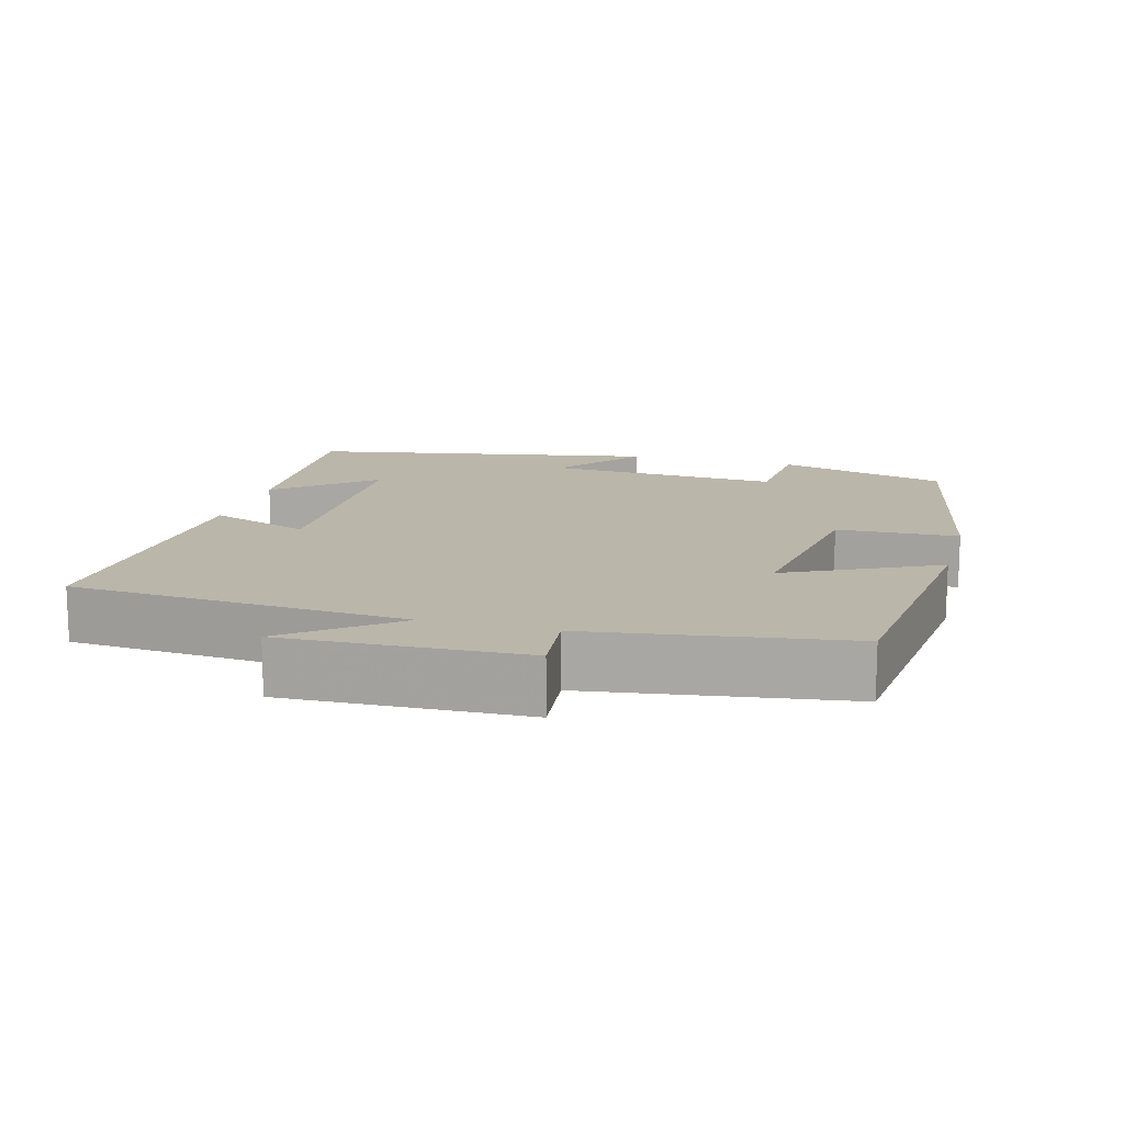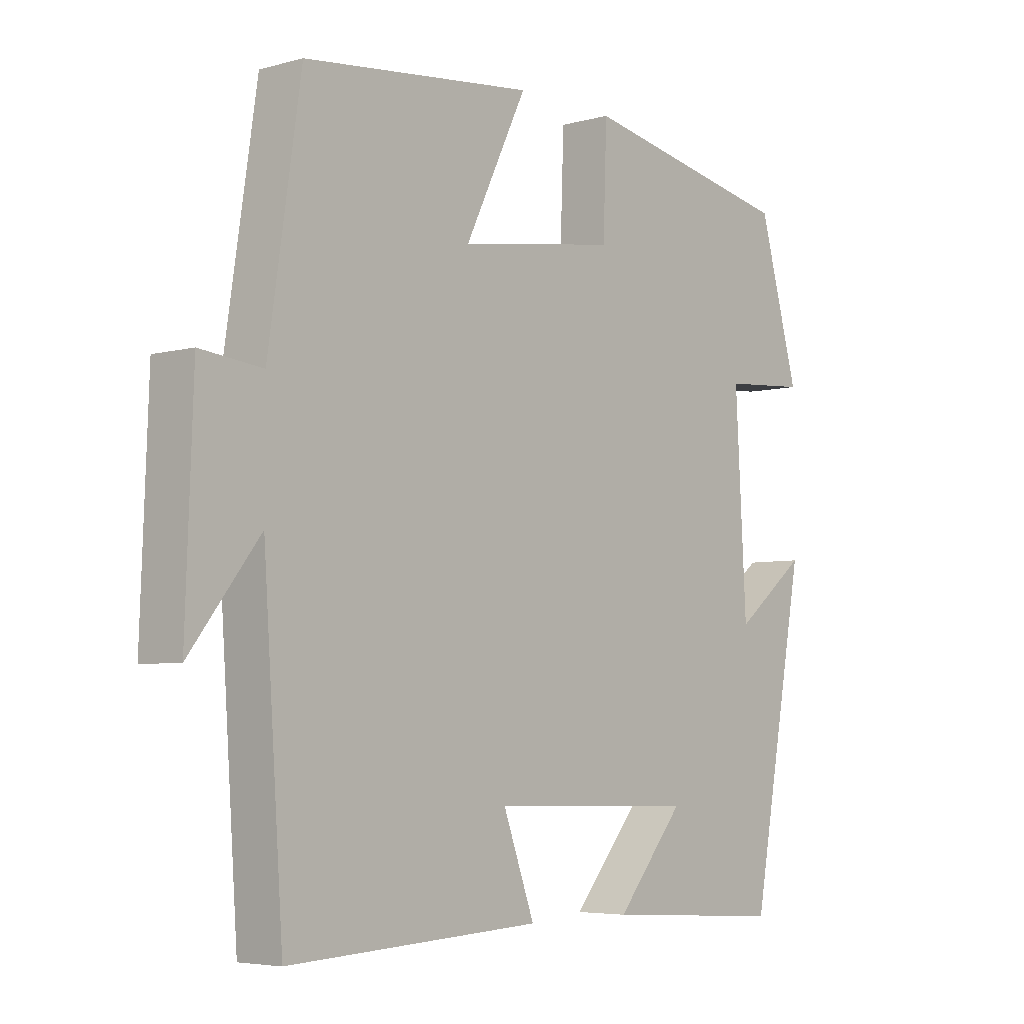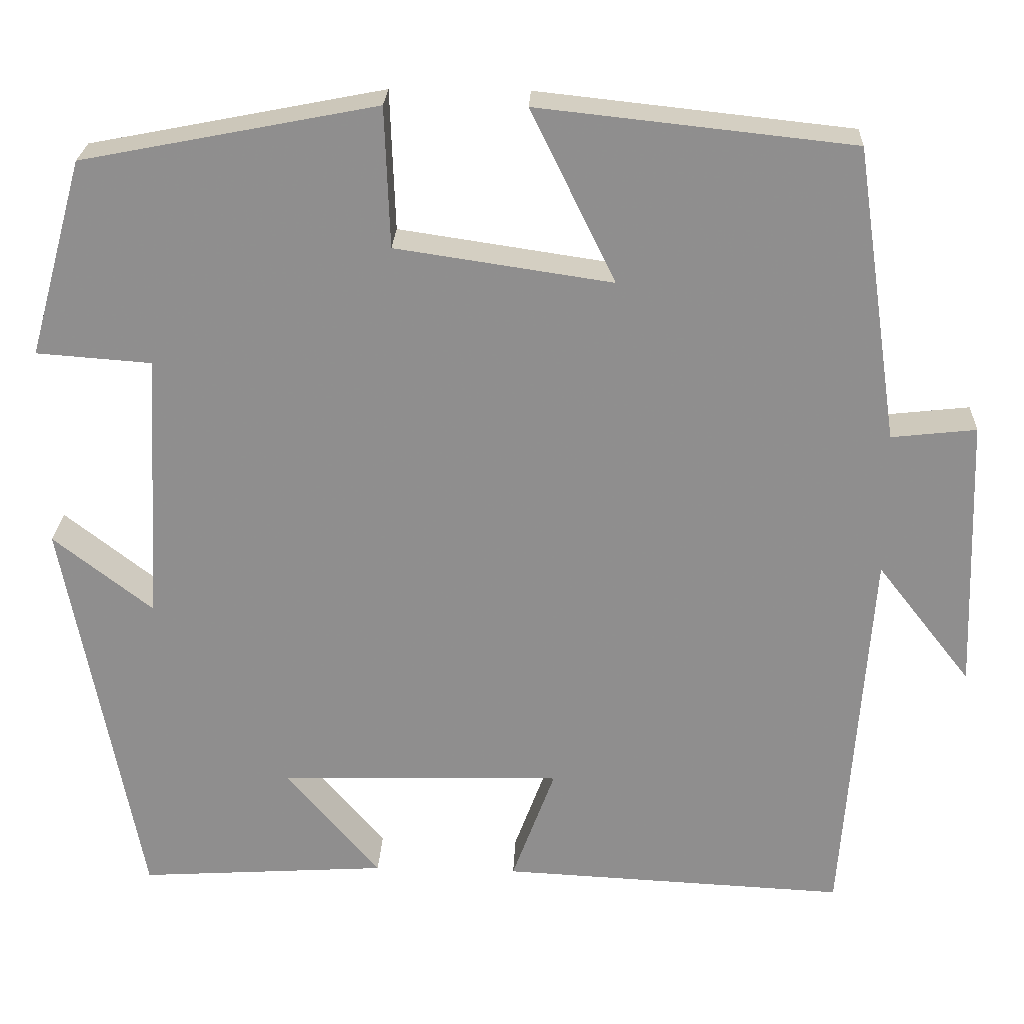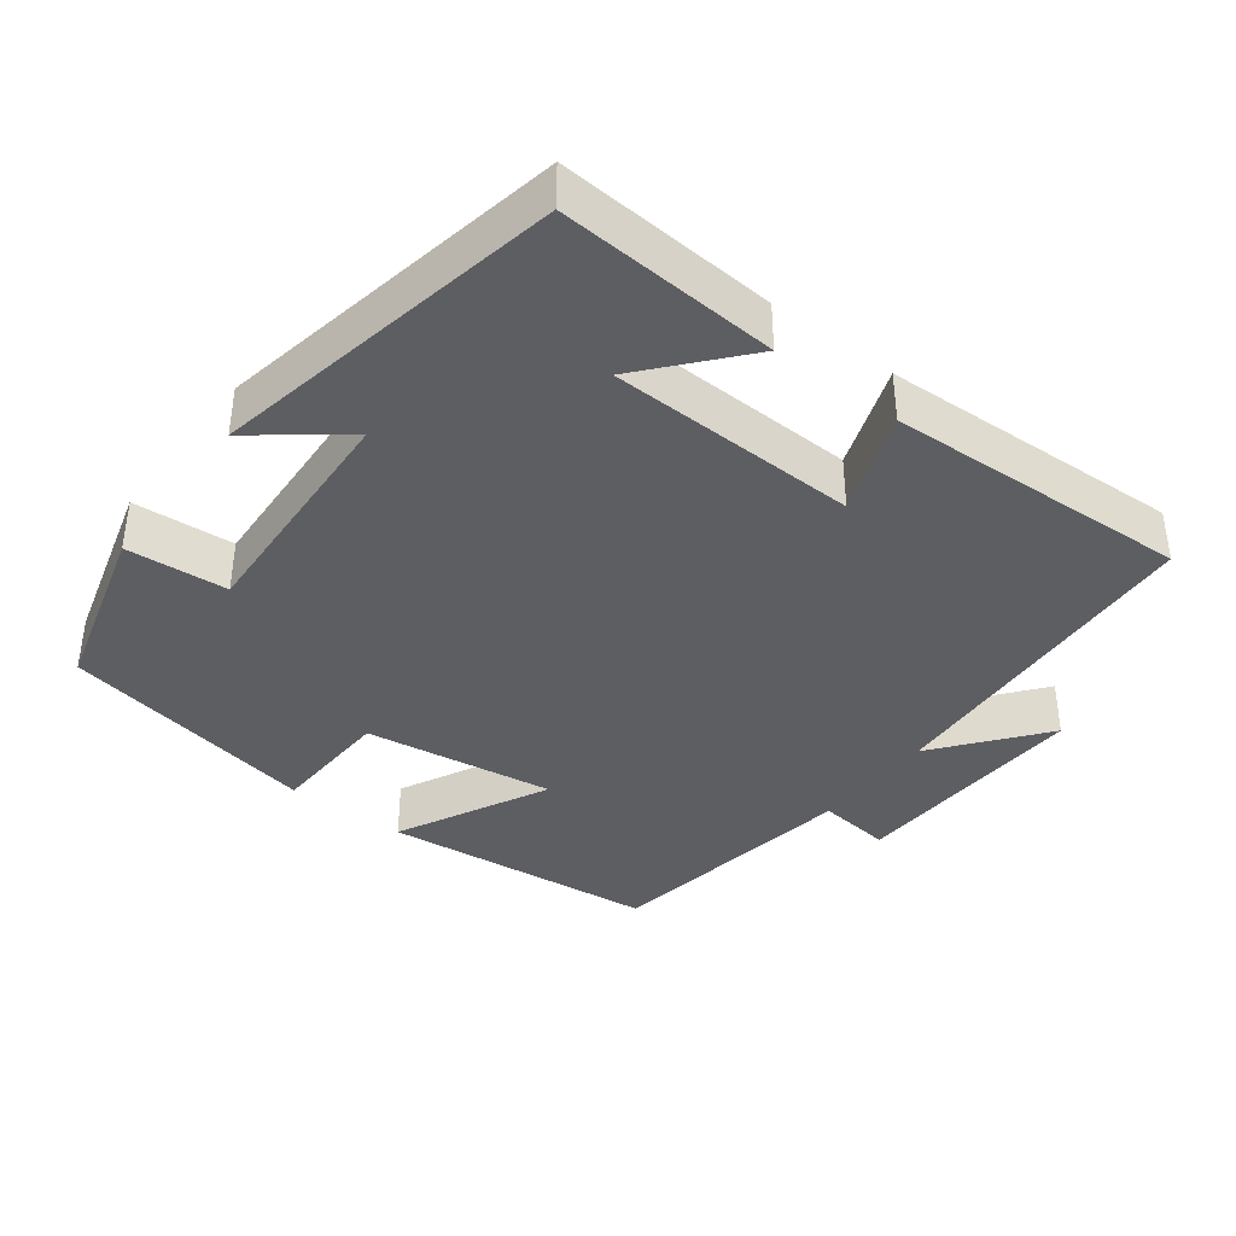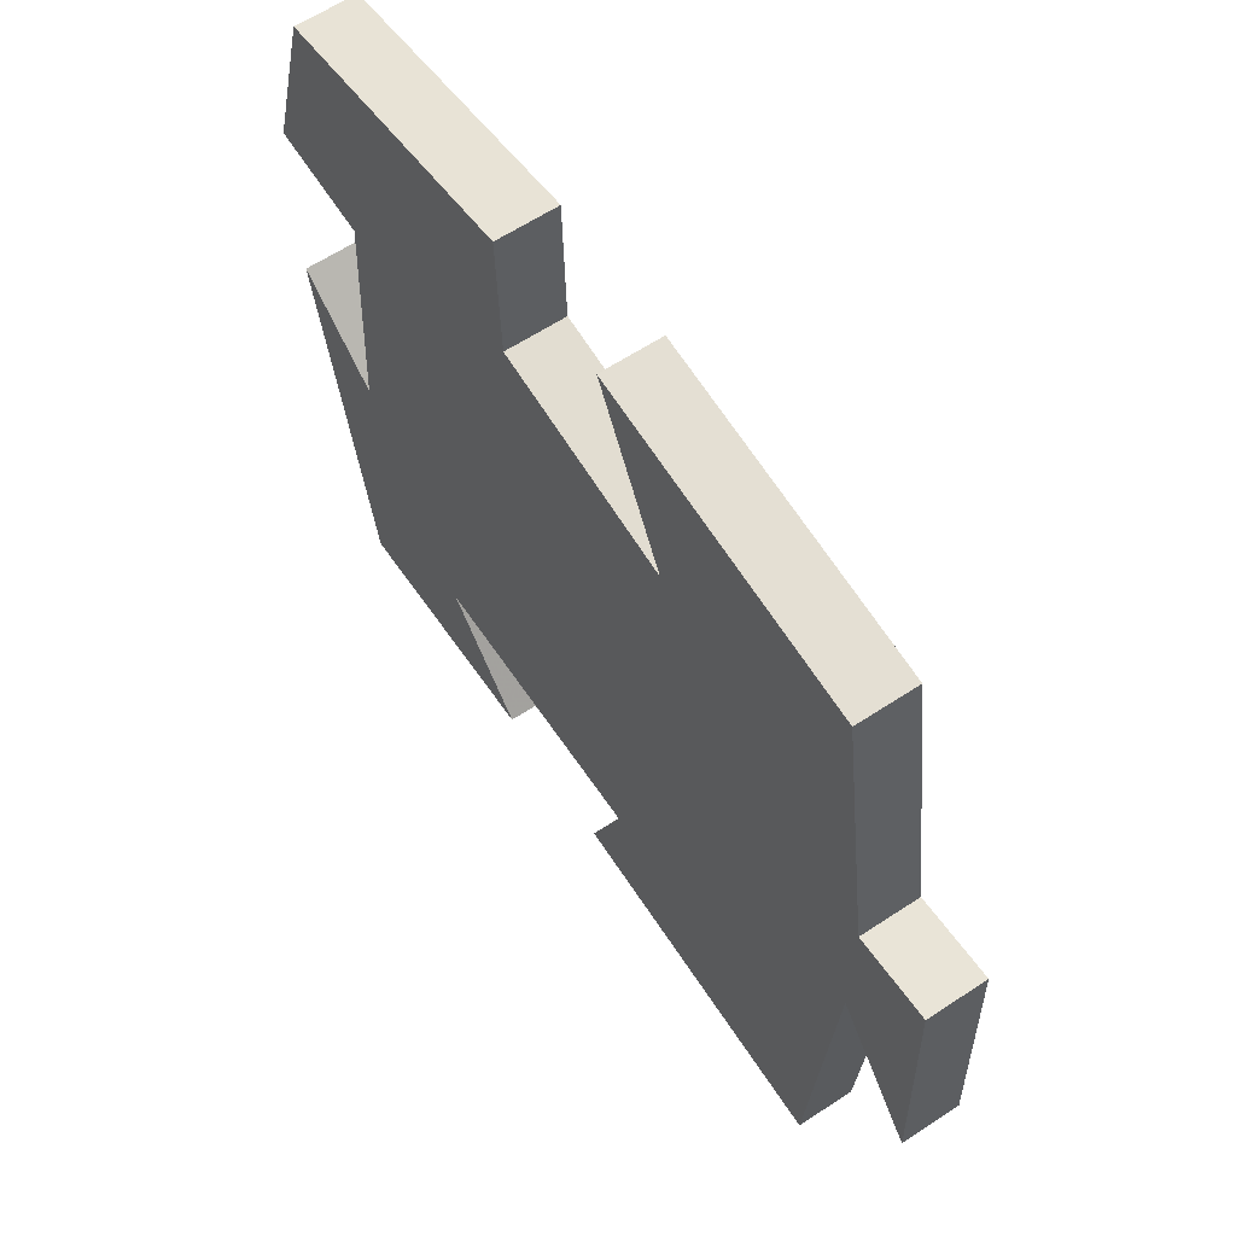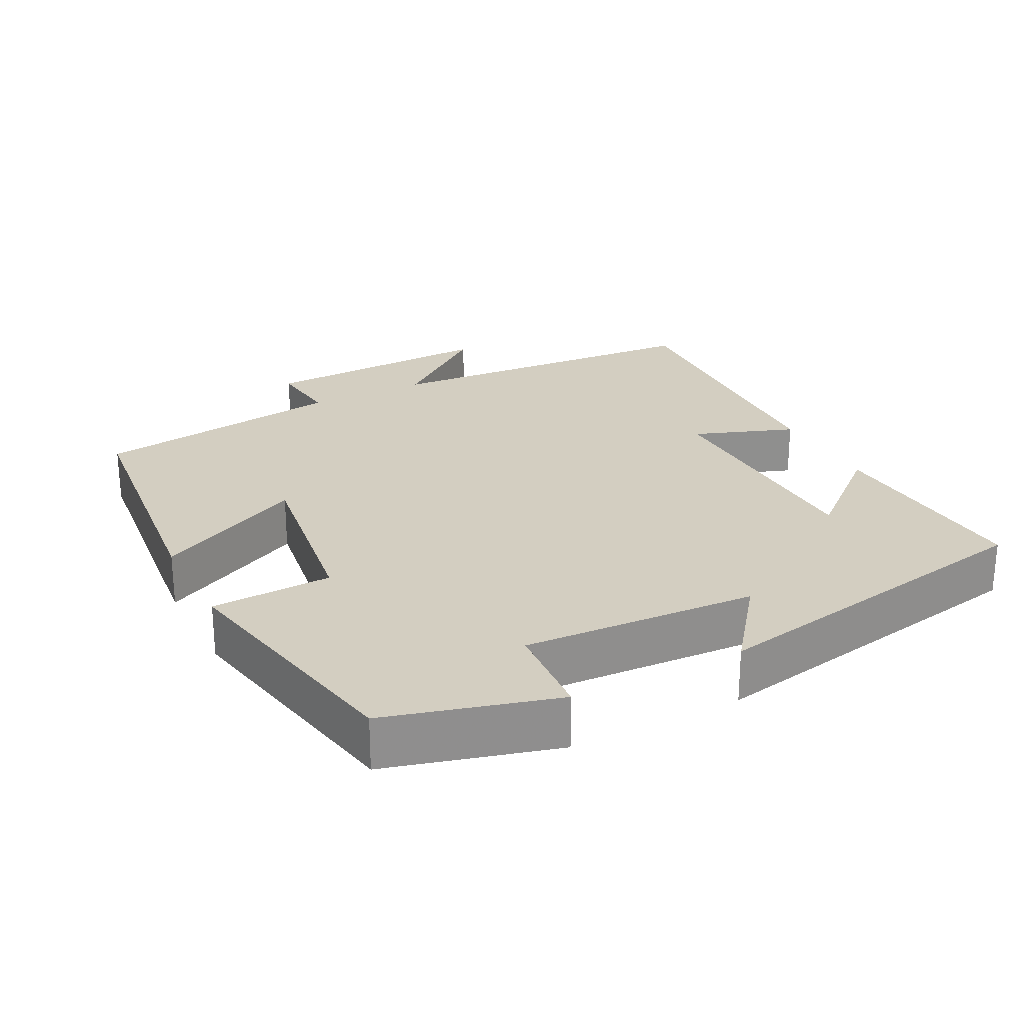
<metadata>
{"format":"obj","ext":"obj","renderer":"f3d","projection":"perspective","resolution":1024,"background":"white","views":[{"elev":14.0,"azim":-74.6,"up":"+Y"},{"elev":-5.1,"azim":-49.4,"up":"+Z"},{"elev":24.6,"azim":-177.5,"up":"+Z"},{"elev":-38.4,"azim":142.5,"up":"+Y"},{"elev":62.3,"azim":-123.7,"up":"+Z"},{"elev":25.2,"azim":62.6,"up":"+Y"}]}
</metadata>
<code>
v -0.448 0.07 0.46
v -0.076 0.07 0.5
v -0.176 0.07 0.296
v 0.08 0.07 0.334
v 0.086 0.07 0.5
v 0.435 0.07 0.432
v 0.5 0.07 0.199
v 0.364 0.07 0.189
v 0.382 0.07 -0.133
v 0.5 0.07 -0.041
v 0.411 0.07 -0.519
v 0.115 0.07 -0.5
v 0.226 0.07 -0.369
v -0.11 0.07 -0.361
v -0.059 0.07 -0.5
v -0.468 0.07 -0.52
v -0.5 0.07 -0.061
v -0.612 0.07 -0.204
v -0.6 0.07 0.122
v -0.5 0.07 0.111
v -0.448 0 0.46
v -0.076 0 0.5
v -0.176 0 0.296
v 0.08 0 0.334
v 0.086 0 0.5
v 0.435 0 0.432
v 0.5 0 0.199
v 0.364 0 0.189
v 0.382 0 -0.133
v 0.5 0 -0.041
v 0.411 0 -0.519
v 0.115 0 -0.5
v 0.226 0 -0.369
v -0.11 0 -0.361
v -0.059 0 -0.5
v -0.468 0 -0.52
v -0.5 0 -0.061
v -0.612 0 -0.204
v -0.6 0 0.122
v -0.5 0 0.111
f 17 18 19 20
f 17 20 1
f 16 17 1
f 15 16 1
f 14 15 1
f 13 14 1
f 11 12 13
f 9 10 11 13
f 8 9 13
f 6 7 8
f 5 6 8
f 4 5 8
f 3 4 8 13
f 1 2 3
f 1 3 13
f 40 39 38 37
f 21 40 37
f 21 37 36
f 21 36 35
f 21 35 34
f 21 34 33
f 33 32 31
f 33 31 30 29
f 33 29 28
f 28 27 26
f 28 26 25
f 28 25 24
f 33 28 24 23
f 23 22 21
f 33 23 21
f 1 21 22 2
f 2 22 23 3
f 3 23 24 4
f 4 24 25 5
f 5 25 26 6
f 6 26 27 7
f 7 27 28 8
f 8 28 29 9
f 9 29 30 10
f 10 30 31 11
f 11 31 32 12
f 12 32 33 13
f 13 33 34 14
f 14 34 35 15
f 15 35 36 16
f 16 36 37 17
f 17 37 38 18
f 18 38 39 19
f 19 39 40 20
f 20 40 21 1

</code>
